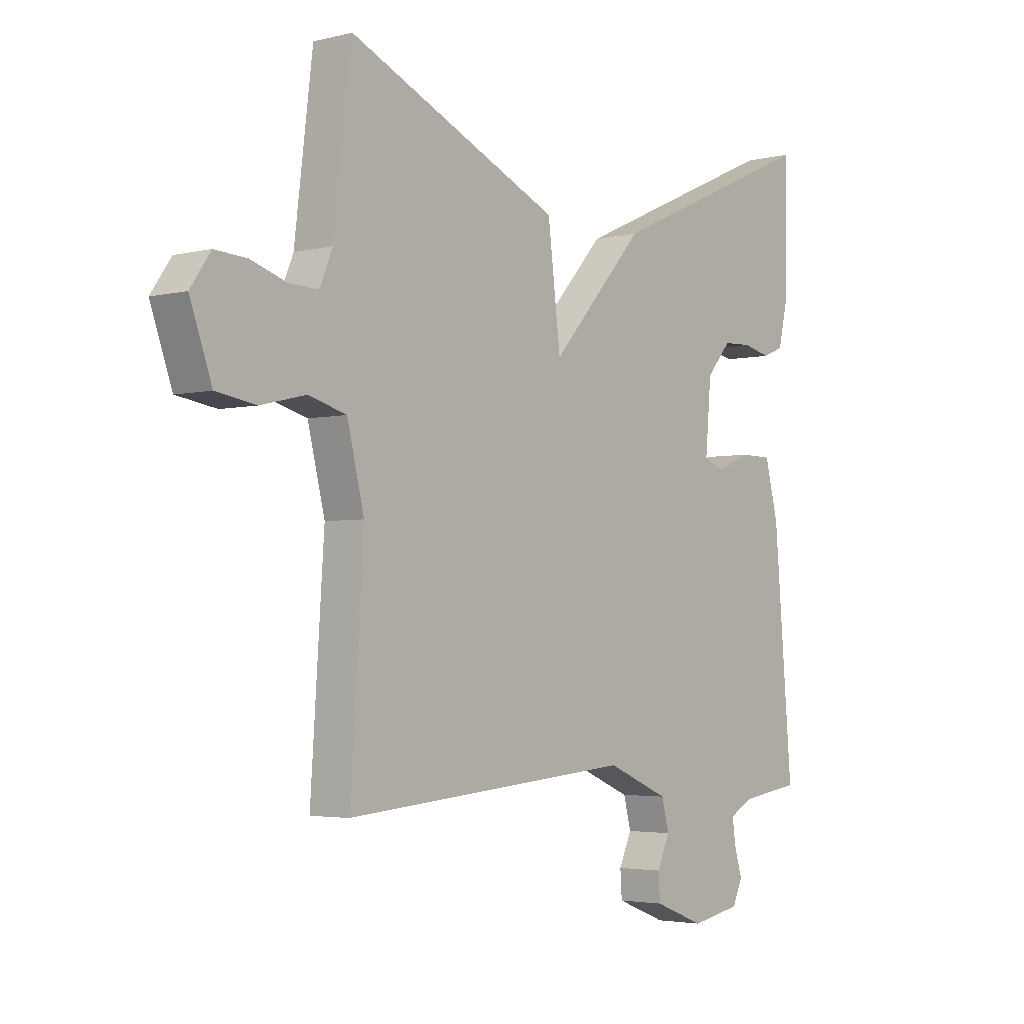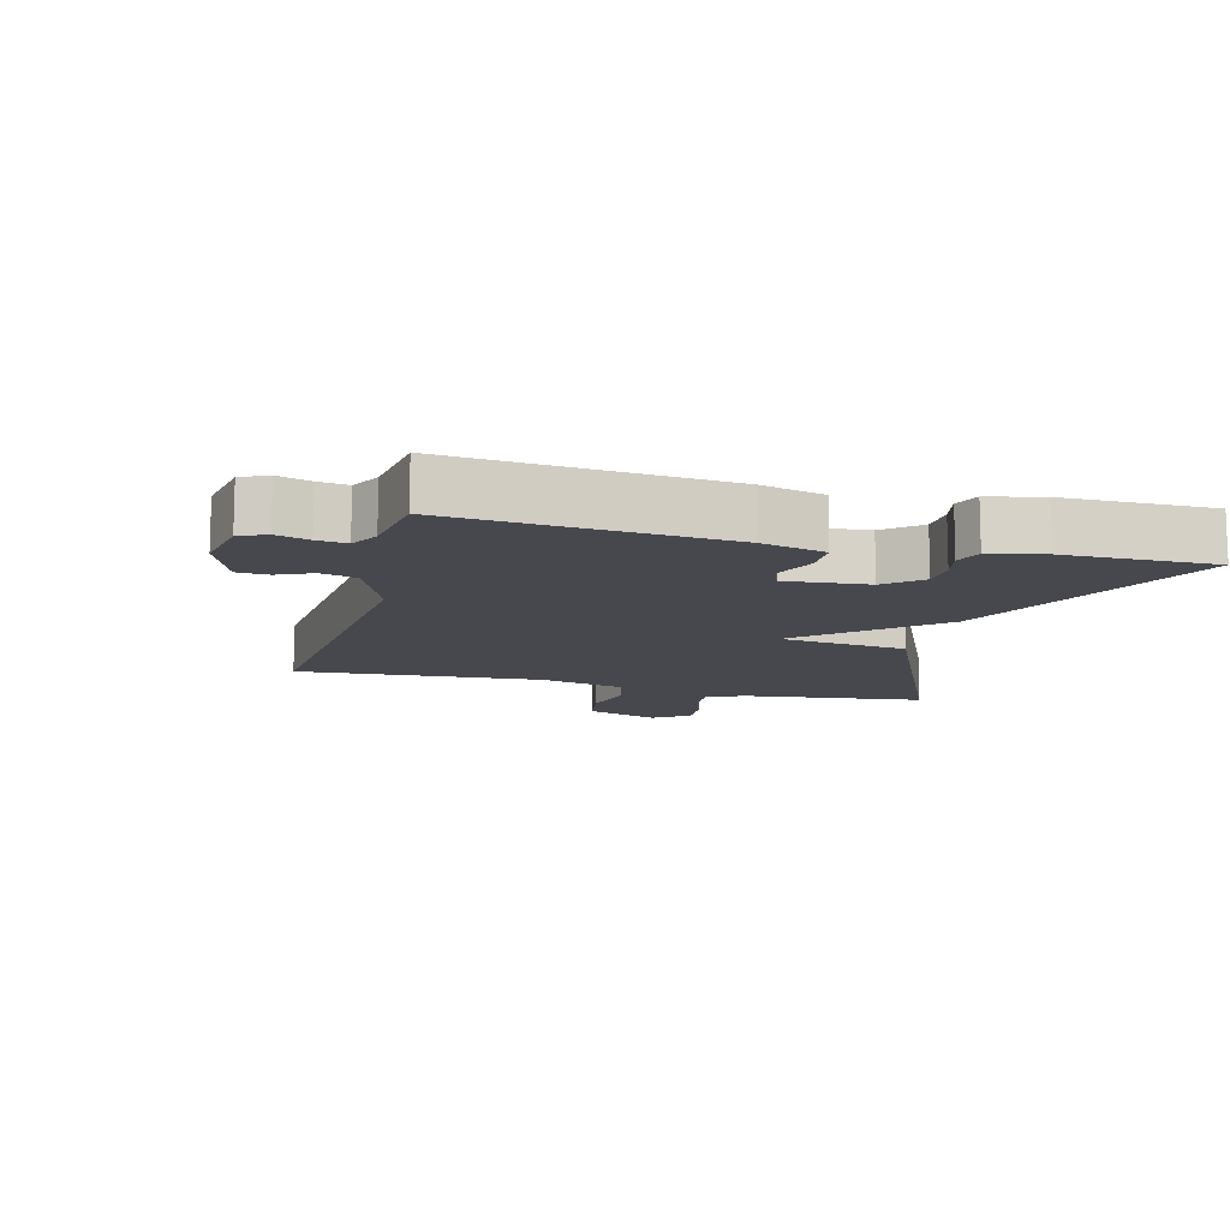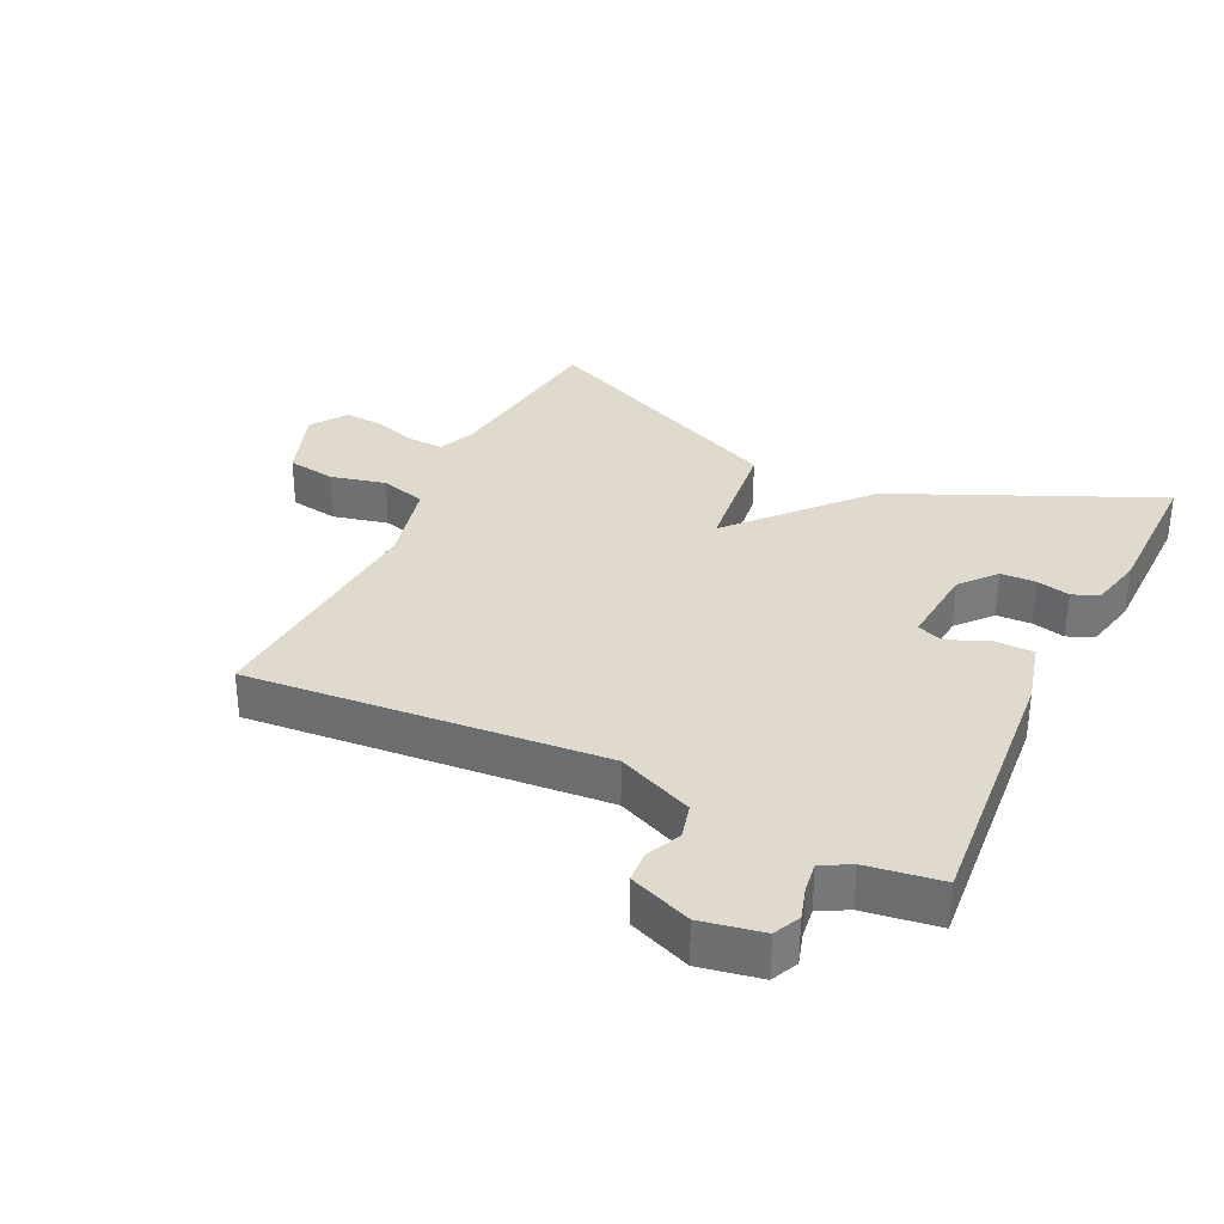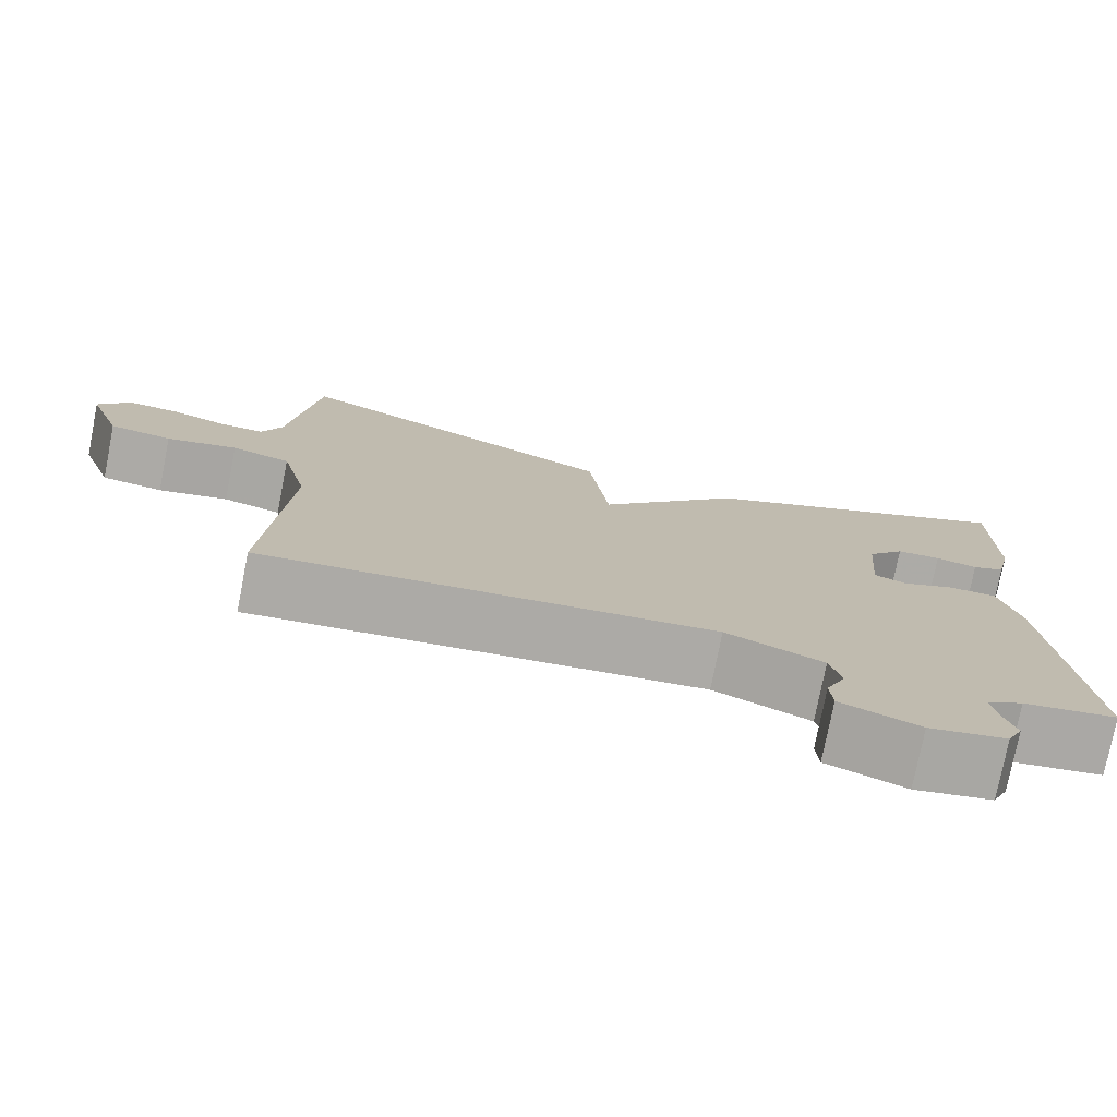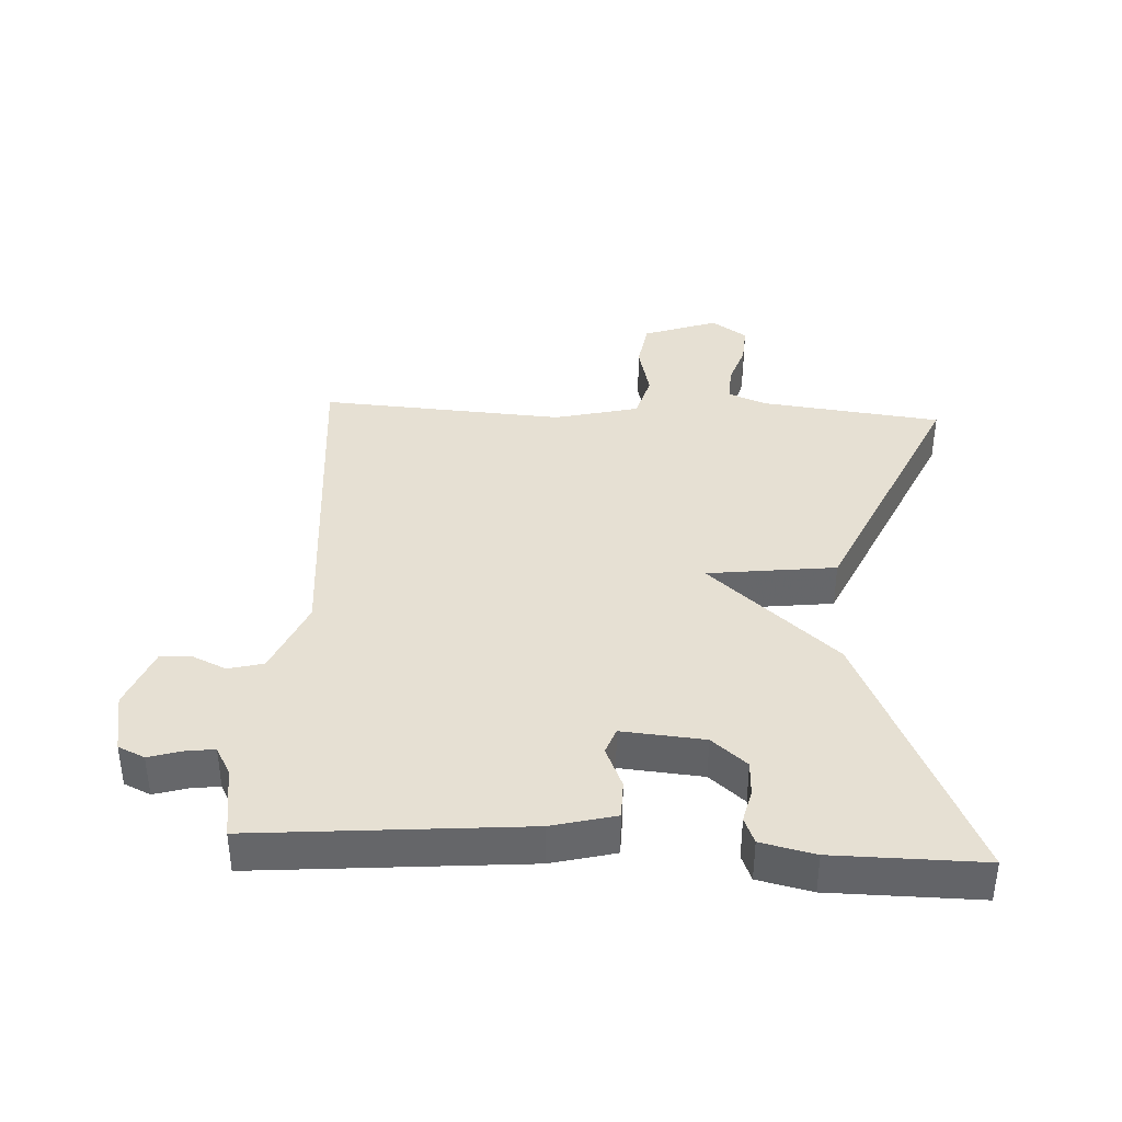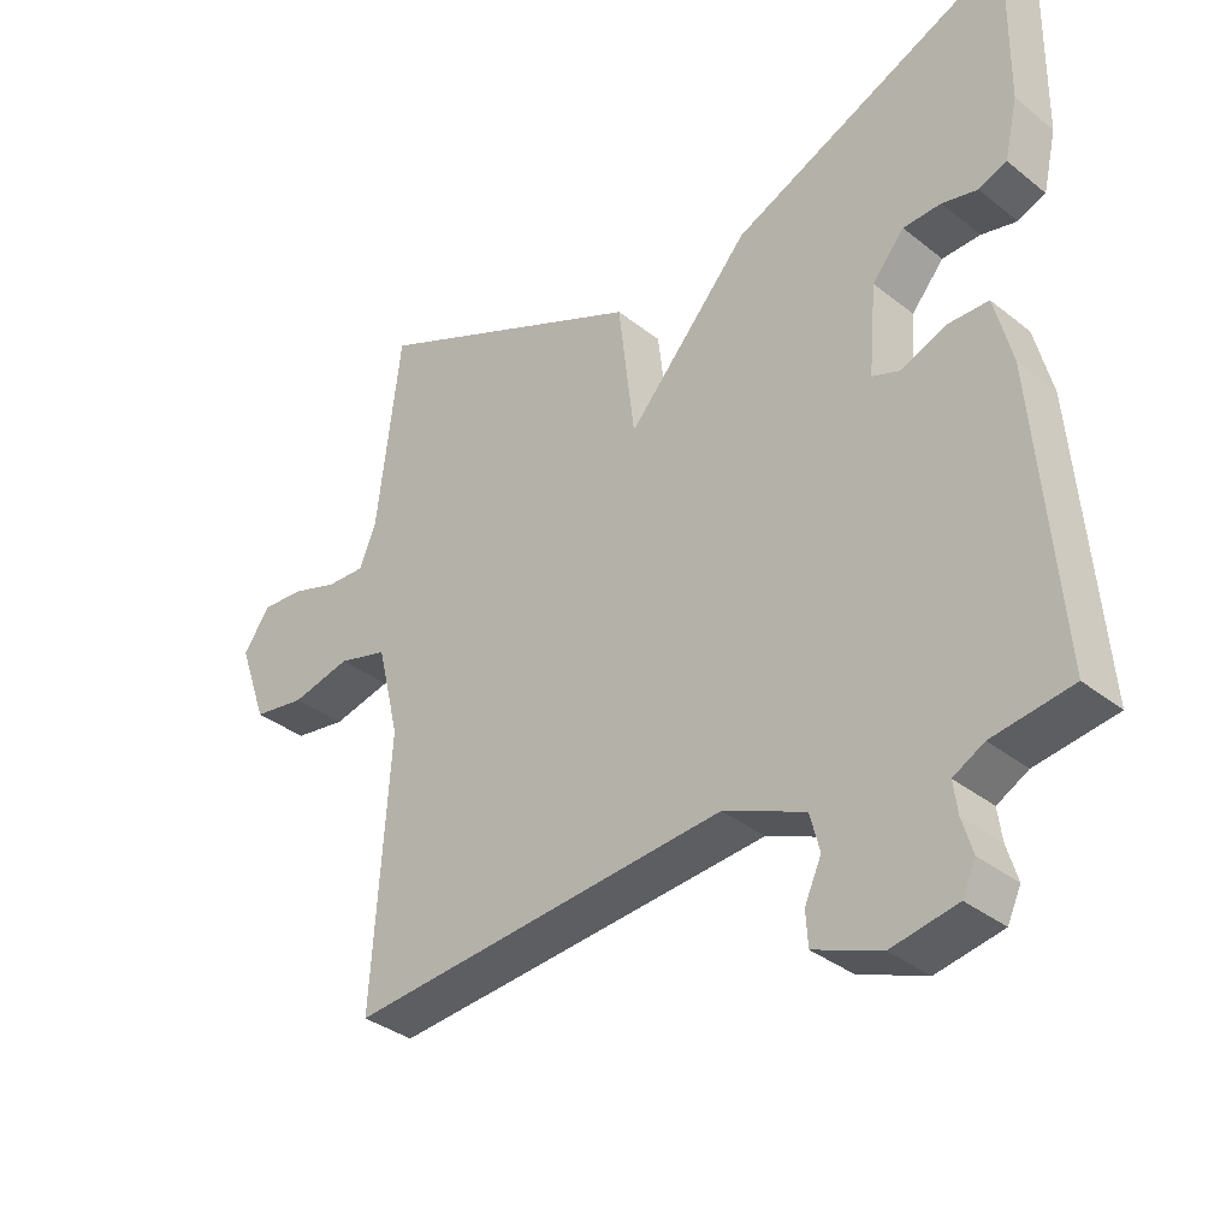
<metadata>
{"format":"obj","ext":"obj","renderer":"f3d","projection":"perspective","resolution":1024,"background":"white","views":[{"elev":-3.3,"azim":129.9,"up":"+Z"},{"elev":-11.7,"azim":-104.7,"up":"+Y"},{"elev":32.8,"azim":-154.2,"up":"+Y"},{"elev":-76.5,"azim":168.9,"up":"+Z"},{"elev":38.3,"azim":-87.0,"up":"+Y"},{"elev":-35.1,"azim":-136.4,"up":"+Z"}]}
</metadata>
<code>
v 0.5 0.07 -0.5
v -0.045 0.07 -0.453
v -0.162 0.07 -0.503
v -0.176 0.07 -0.557
v -0.152 0.07 -0.61
v -0.155 0.07 -0.658
v -0.25 0.07 -0.695
v -0.344 0.07 -0.677
v -0.363 0.07 -0.636
v -0.348 0.07 -0.586
v -0.342 0.07 -0.541
v -0.386 0.07 -0.517
v -0.5 0.07 -0.5
v -0.465 0.07 -0.086
v -0.44 0.07 0.012
v -0.381 0.07 0.013
v -0.317 0.07 -0.014
v -0.277 0.07 0.001
v -0.288 0.07 0.128
v -0.334 0.07 0.182
v -0.388 0.07 0.184
v -0.439 0.07 0.172
v -0.479 0.07 0.188
v -0.498 0.07 0.271
v -0.5 0.07 0.5
v -0.099 0.07 0.32
v 0.077 0.07 0.122
v 0.101 0.07 0.32
v 0.5 0.07 0.5
v 0.534 0.07 0.22
v 0.558 0.07 0.162
v 0.613 0.07 0.164
v 0.68 0.07 0.186
v 0.741 0.07 0.19
v 0.779 0.07 0.135
v 0.738 0.07 0.02
v 0.663 0.07 0.008
v 0.578 0.07 0.028
v 0.507 0.07 0.008
v 0.475 0.07 -0.123
v 0.5 0 -0.5
v -0.045 0 -0.453
v -0.162 0 -0.503
v -0.176 0 -0.557
v -0.152 0 -0.61
v -0.155 0 -0.658
v -0.25 0 -0.695
v -0.344 0 -0.677
v -0.363 0 -0.636
v -0.348 0 -0.586
v -0.342 0 -0.541
v -0.386 0 -0.517
v -0.5 0 -0.5
v -0.465 0 -0.086
v -0.44 0 0.012
v -0.381 0 0.013
v -0.317 0 -0.014
v -0.277 0 0.001
v -0.288 0 0.128
v -0.334 0 0.182
v -0.388 0 0.184
v -0.439 0 0.172
v -0.479 0 0.188
v -0.498 0 0.271
v -0.5 0 0.5
v -0.099 0 0.32
v 0.077 0 0.122
v 0.101 0 0.32
v 0.5 0 0.5
v 0.534 0 0.22
v 0.558 0 0.162
v 0.613 0 0.164
v 0.68 0 0.186
v 0.741 0 0.19
v 0.779 0 0.135
v 0.738 0 0.02
v 0.663 0 0.008
v 0.578 0 0.028
v 0.507 0 0.008
v 0.475 0 -0.123
f 36 37 38
f 35 36 38
f 34 35 38
f 33 34 38
f 32 33 38
f 31 32 38 39
f 30 31 39
f 30 39 40
f 29 30 40
f 28 29 40
f 27 28 40
f 24 25 26
f 23 24 26
f 22 23 26
f 21 22 26
f 20 21 26
f 19 20 26 27
f 40 1 2
f 27 40 2
f 19 27 2
f 18 19 2
f 15 16 17
f 14 15 17
f 13 14 17
f 12 13 17
f 18 2 3
f 17 18 3
f 12 17 3
f 11 12 3
f 8 9 10
f 7 8 10
f 6 7 10
f 5 6 10
f 4 5 10
f 3 4 10 11
f 78 77 76
f 78 76 75
f 78 75 74
f 78 74 73
f 78 73 72
f 79 78 72 71
f 79 71 70
f 80 79 70
f 80 70 69
f 80 69 68
f 80 68 67
f 66 65 64
f 66 64 63
f 66 63 62
f 66 62 61
f 66 61 60
f 67 66 60 59
f 42 41 80
f 42 80 67
f 42 67 59
f 42 59 58
f 57 56 55
f 57 55 54
f 57 54 53
f 57 53 52
f 43 42 58
f 43 58 57
f 43 57 52
f 43 52 51
f 50 49 48
f 50 48 47
f 50 47 46
f 50 46 45
f 50 45 44
f 51 50 44 43
f 1 41 42 2
f 2 42 43 3
f 3 43 44 4
f 4 44 45 5
f 5 45 46 6
f 6 46 47 7
f 7 47 48 8
f 8 48 49 9
f 9 49 50 10
f 10 50 51 11
f 11 51 52 12
f 12 52 53 13
f 13 53 54 14
f 14 54 55 15
f 15 55 56 16
f 16 56 57 17
f 17 57 58 18
f 18 58 59 19
f 19 59 60 20
f 20 60 61 21
f 21 61 62 22
f 22 62 63 23
f 23 63 64 24
f 24 64 65 25
f 25 65 66 26
f 26 66 67 27
f 27 67 68 28
f 28 68 69 29
f 29 69 70 30
f 30 70 71 31
f 31 71 72 32
f 32 72 73 33
f 33 73 74 34
f 34 74 75 35
f 35 75 76 36
f 36 76 77 37
f 37 77 78 38
f 38 78 79 39
f 39 79 80 40
f 40 80 41 1

</code>
